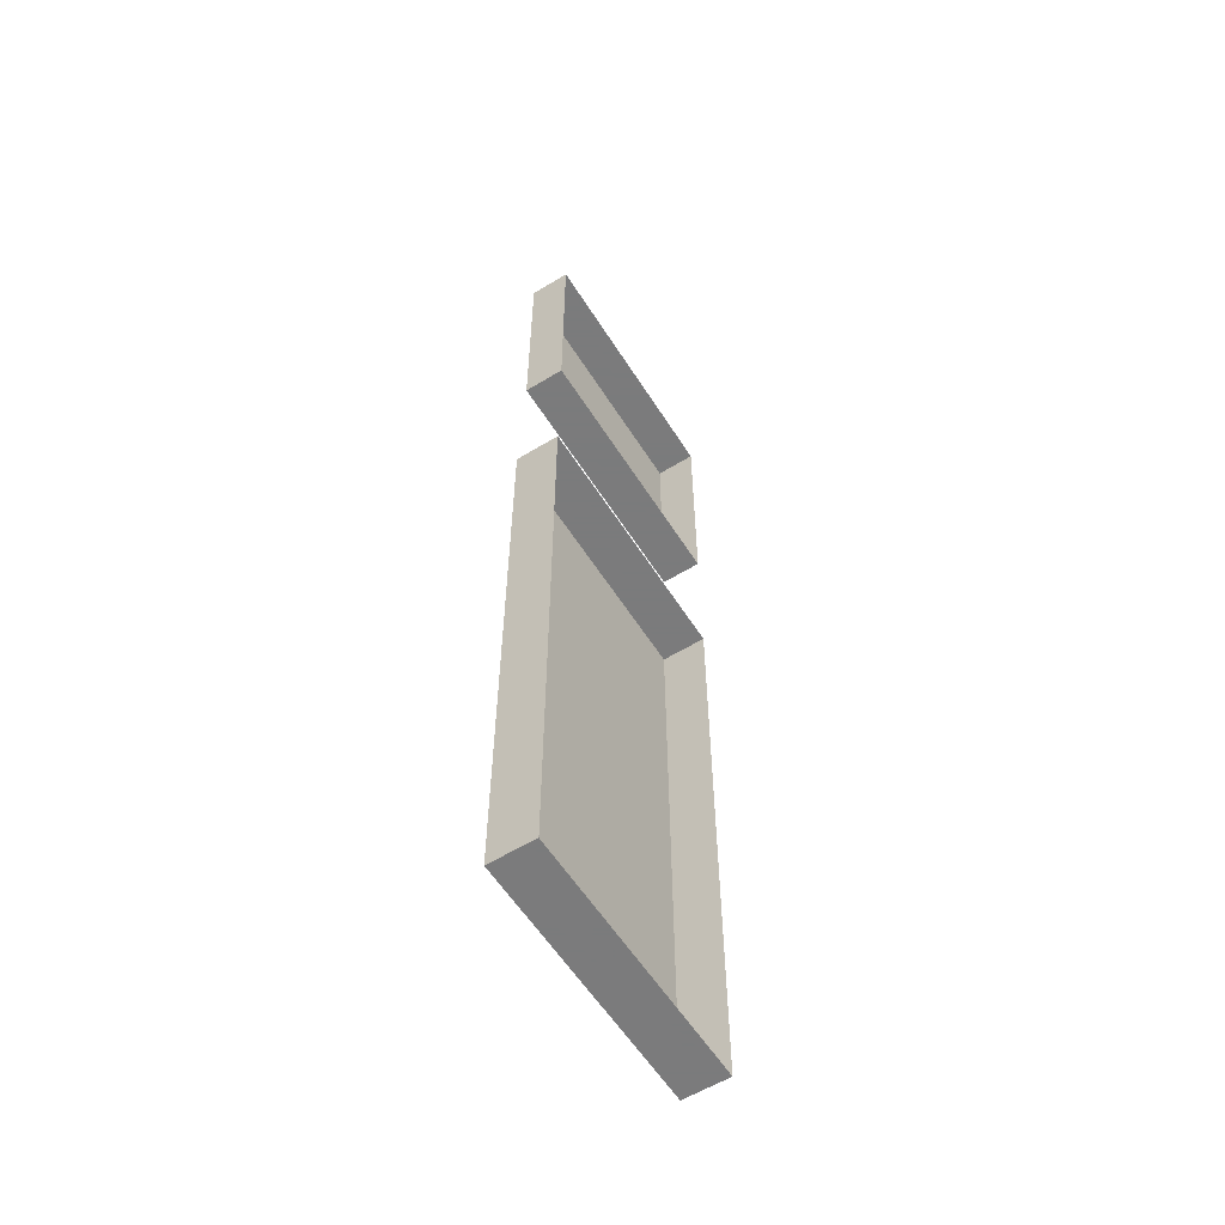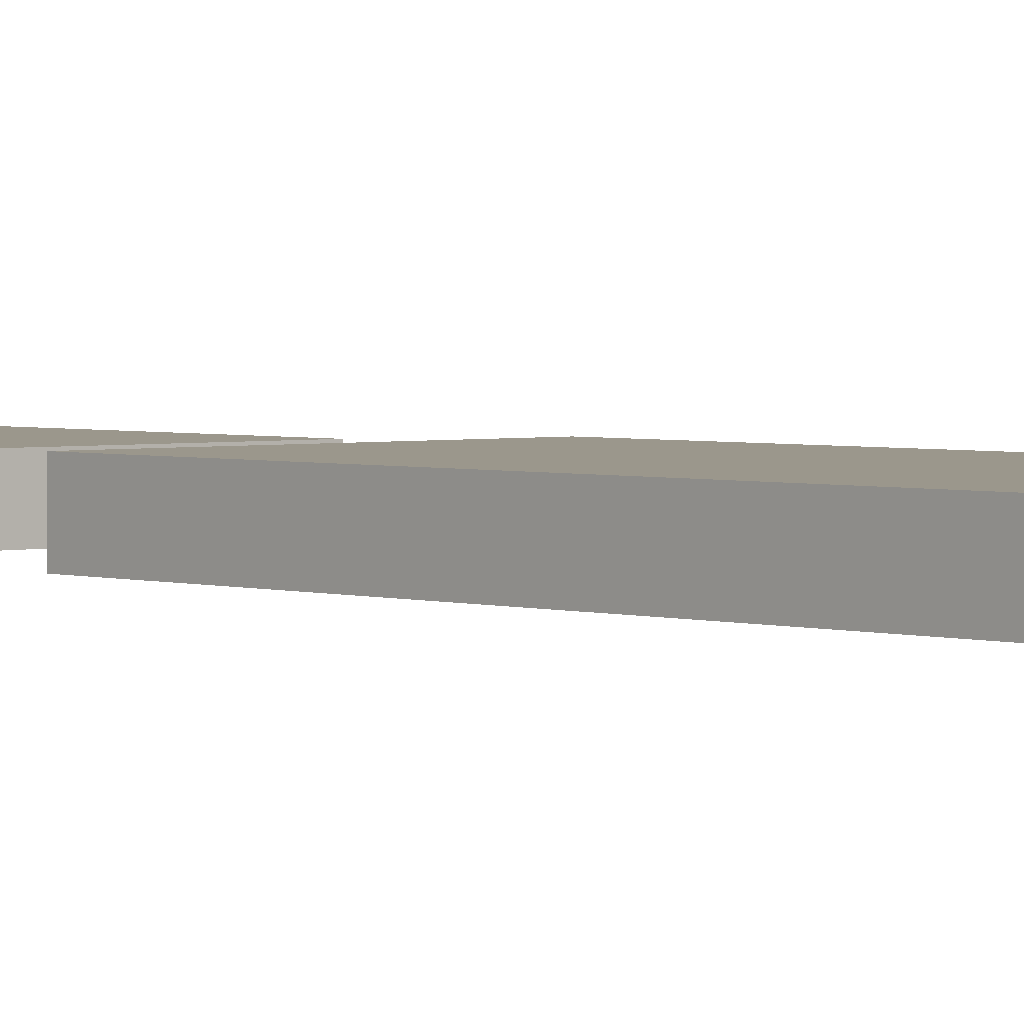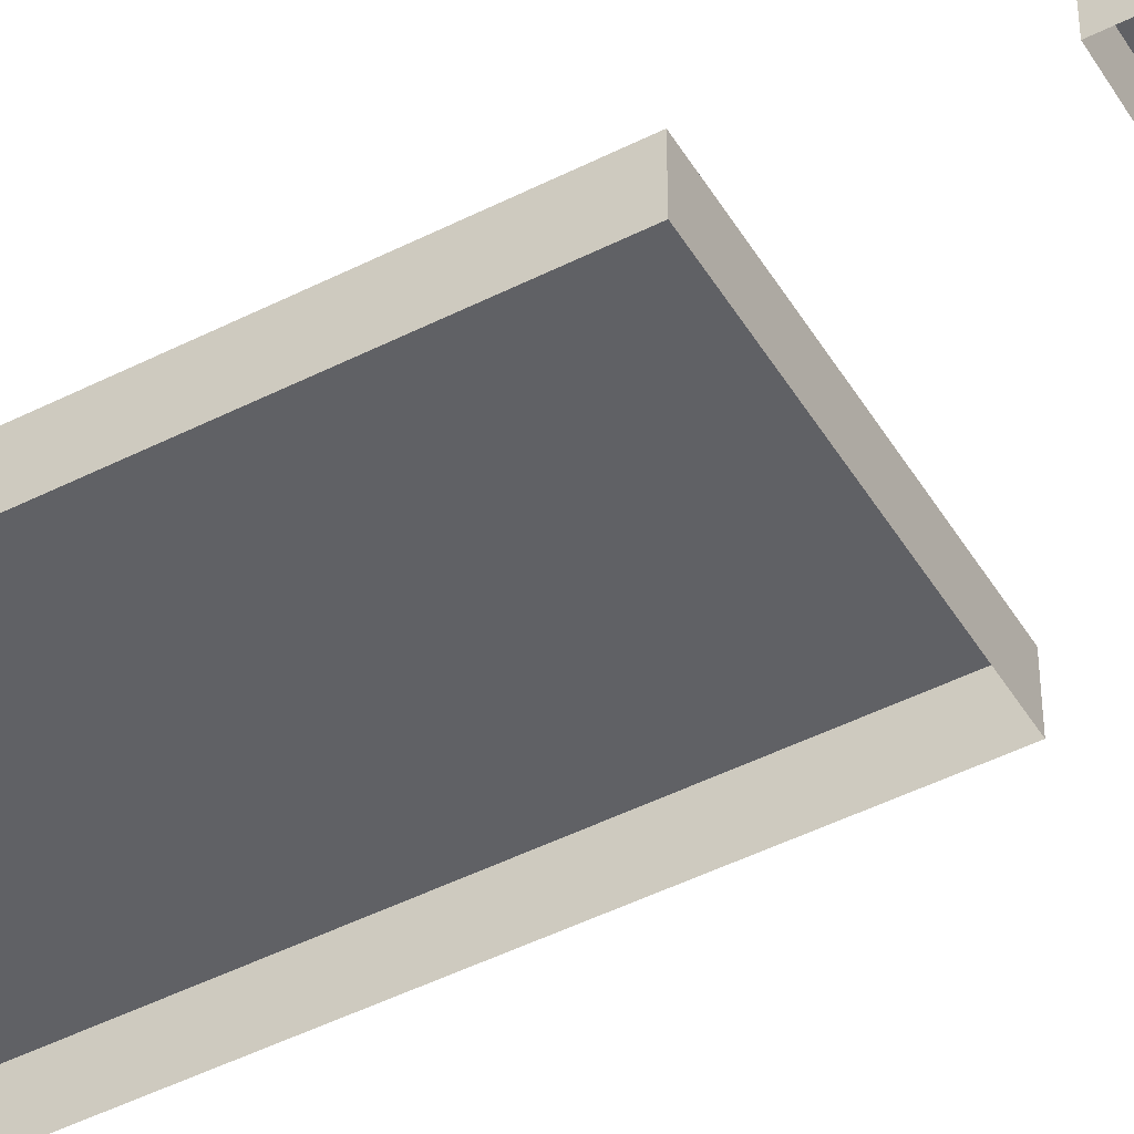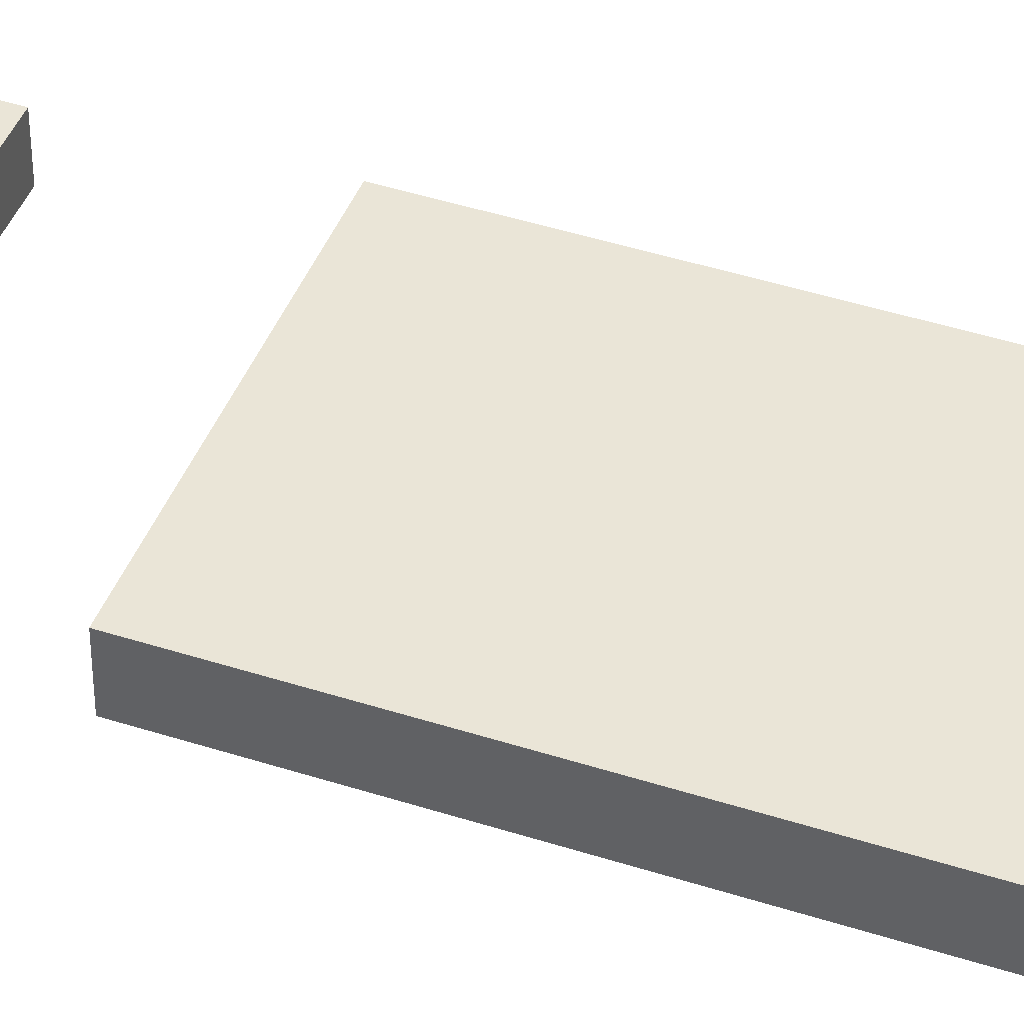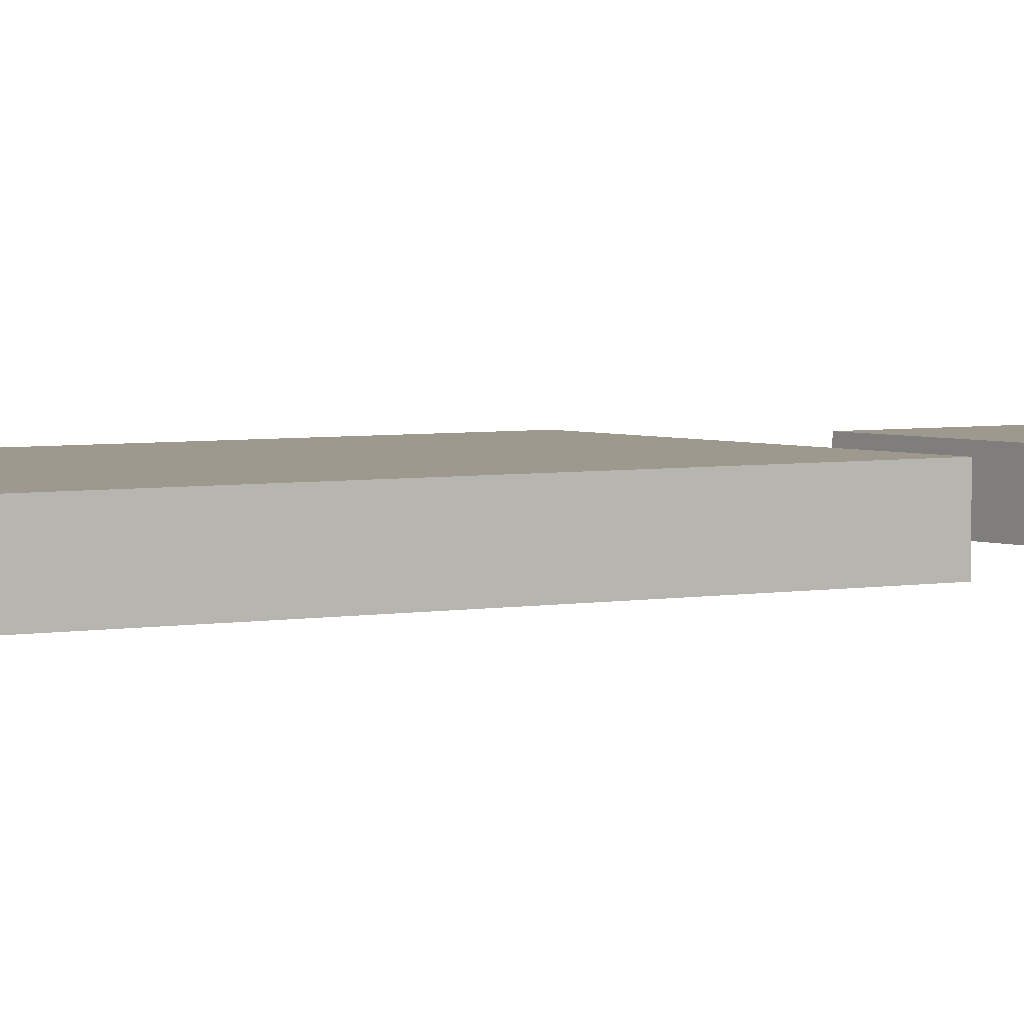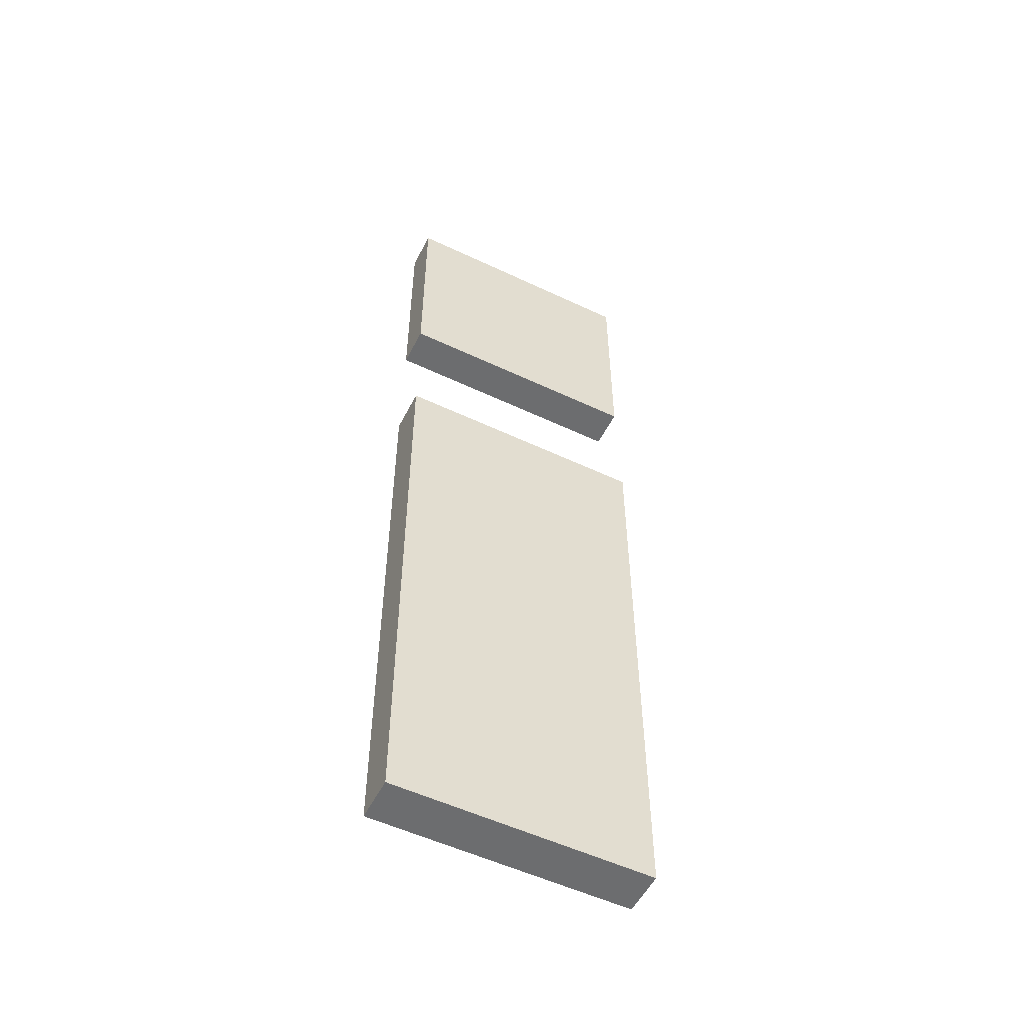
<metadata>
{"format":"obj","ext":"obj","renderer":"f3d","projection":"perspective","resolution":1024,"background":"white","views":[{"elev":-58.4,"azim":122.2,"up":"+Y"},{"elev":2.6,"azim":-41.5,"up":"+Z"},{"elev":-47.2,"azim":119.8,"up":"+Z"},{"elev":44.0,"azim":-69.2,"up":"+Z"},{"elev":3.5,"azim":54.9,"up":"+Z"},{"elev":-53.9,"azim":-26.7,"up":"+Y"}]}
</metadata>
<code>
g Chap01_Prop_DecoPainting_01g
v -0.1546 0.3034 0.04886
v -0.1546 0.5899 0.04886
v 0.155 0.5899 0.04886
v 0.155 0.3034 0.04886
v -0.1546 0.3034 -1.04e-07
v -0.1546 0.3034 0.04886
v 0.155 0.3034 0.04886
v 0.155 0.3034 -1.263e-07
v 0.155 0.3034 -1.263e-07
v 0.155 0.3034 0.04886
v 0.155 0.5899 0.04886
v 0.155 0.5899 -6.466e-09
v 0.155 0.5899 -6.466e-09
v 0.155 0.5899 0.04886
v -0.1546 0.5899 0.04886
v -0.1546 0.5899 1.821e-08
v -0.1546 0.5899 1.821e-08
v -0.1546 0.5899 0.04886
v -0.1546 0.3034 0.04886
v -0.1546 0.3034 -1.04e-07
v -0.156 -0.5899 0.05402
v -0.156 0.1327 0.05402
v 0.156 0.1327 0.05402
v 0.156 -0.5899 0.05402
v -0.156 -0.5899 2.661e-05
v -0.156 -0.5899 0.05402
v 0.156 -0.5899 0.05402
v 0.156 -0.5899 2.658e-05
v 0.156 -0.5899 2.658e-05
v 0.156 -0.5899 0.05402
v 0.156 0.1327 0.05402
v 0.156 0.1327 2.677e-05
v 0.156 0.1327 2.677e-05
v 0.156 0.1327 0.05402
v -0.156 0.1327 0.05402
v -0.156 0.1327 2.679e-05
v -0.156 0.1327 2.679e-05
v -0.156 0.1327 0.05402
v -0.156 -0.5899 0.05402
v -0.156 -0.5899 2.661e-05
g Chap01_Prop_DecoPainting_01g_0
f 3 2 1
f 4 3 1
f 7 6 5
f 8 7 5
f 11 10 9
f 12 11 9
f 15 14 13
f 16 15 13
f 19 18 17
f 20 19 17
f 23 22 21
f 24 23 21
f 27 26 25
f 28 27 25
f 31 30 29
f 32 31 29
f 35 34 33
f 36 35 33
f 39 38 37
f 40 39 37

</code>
